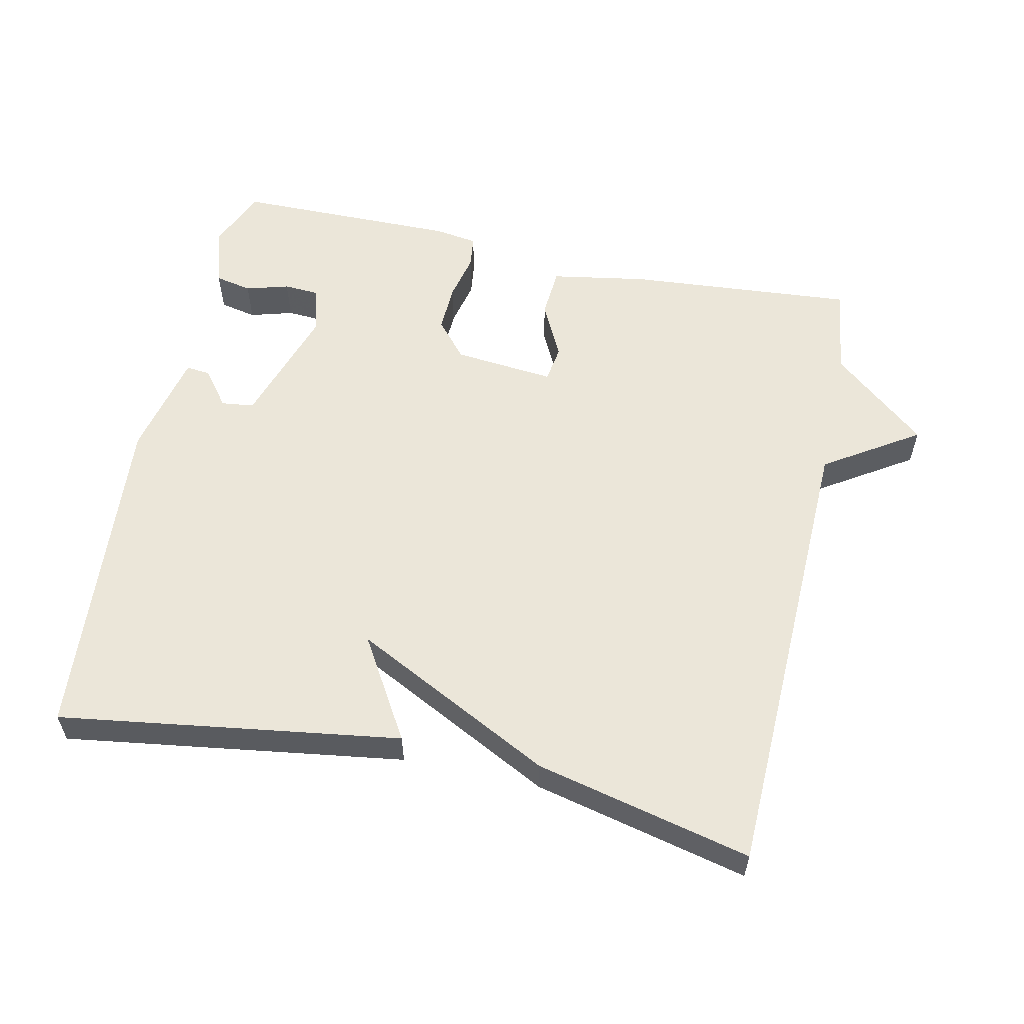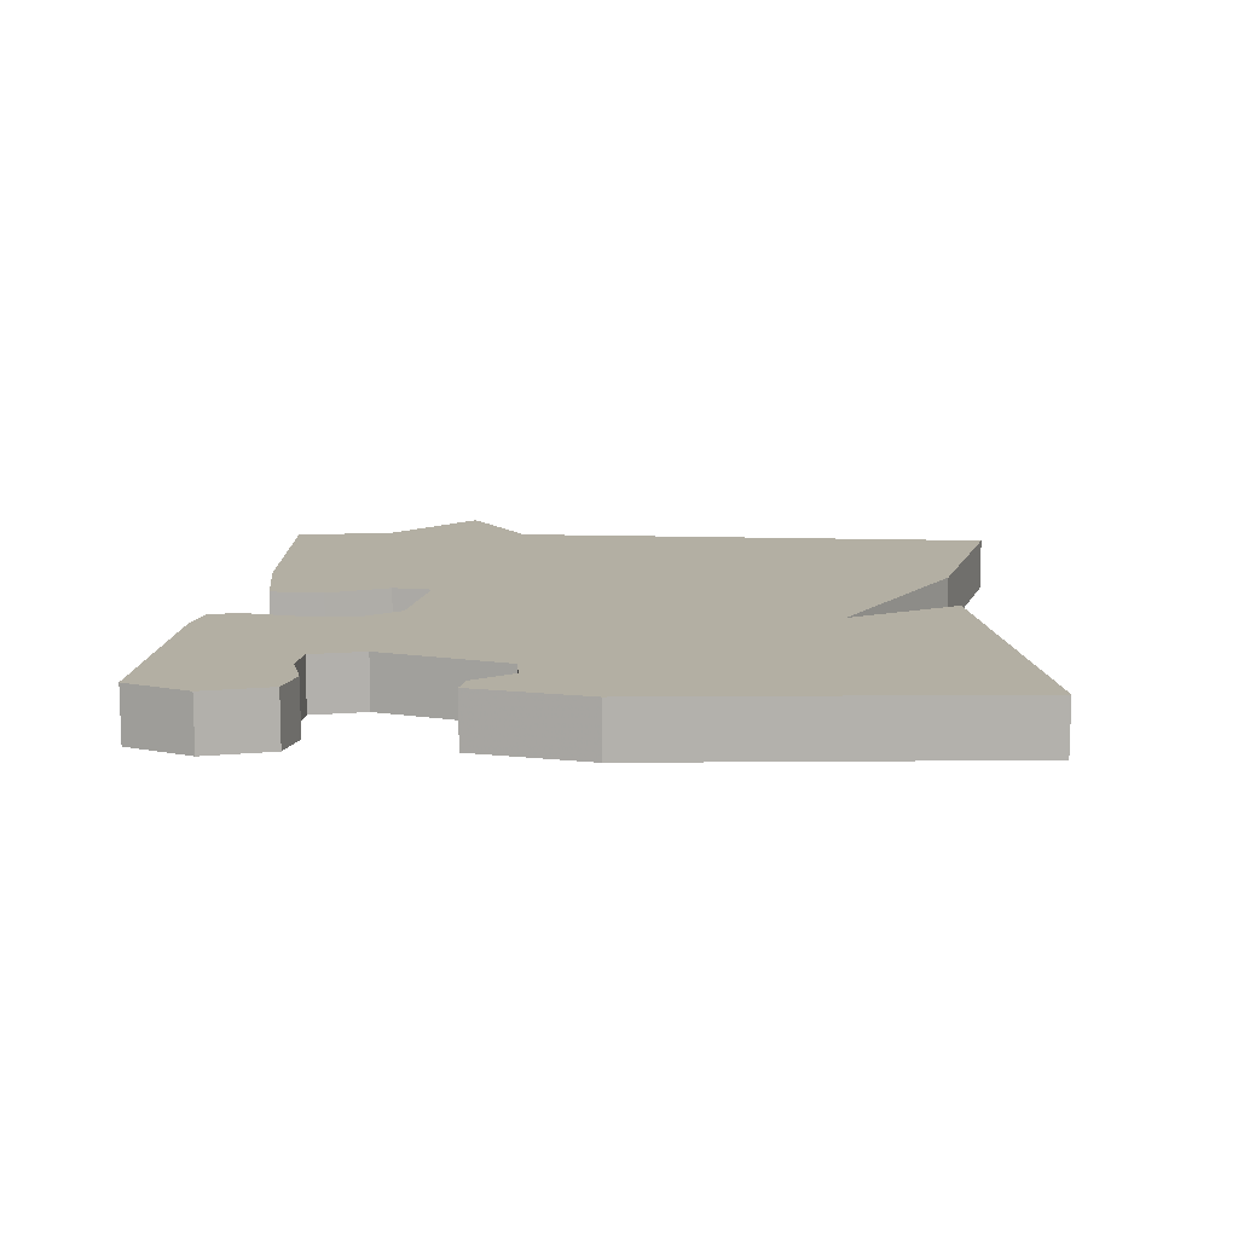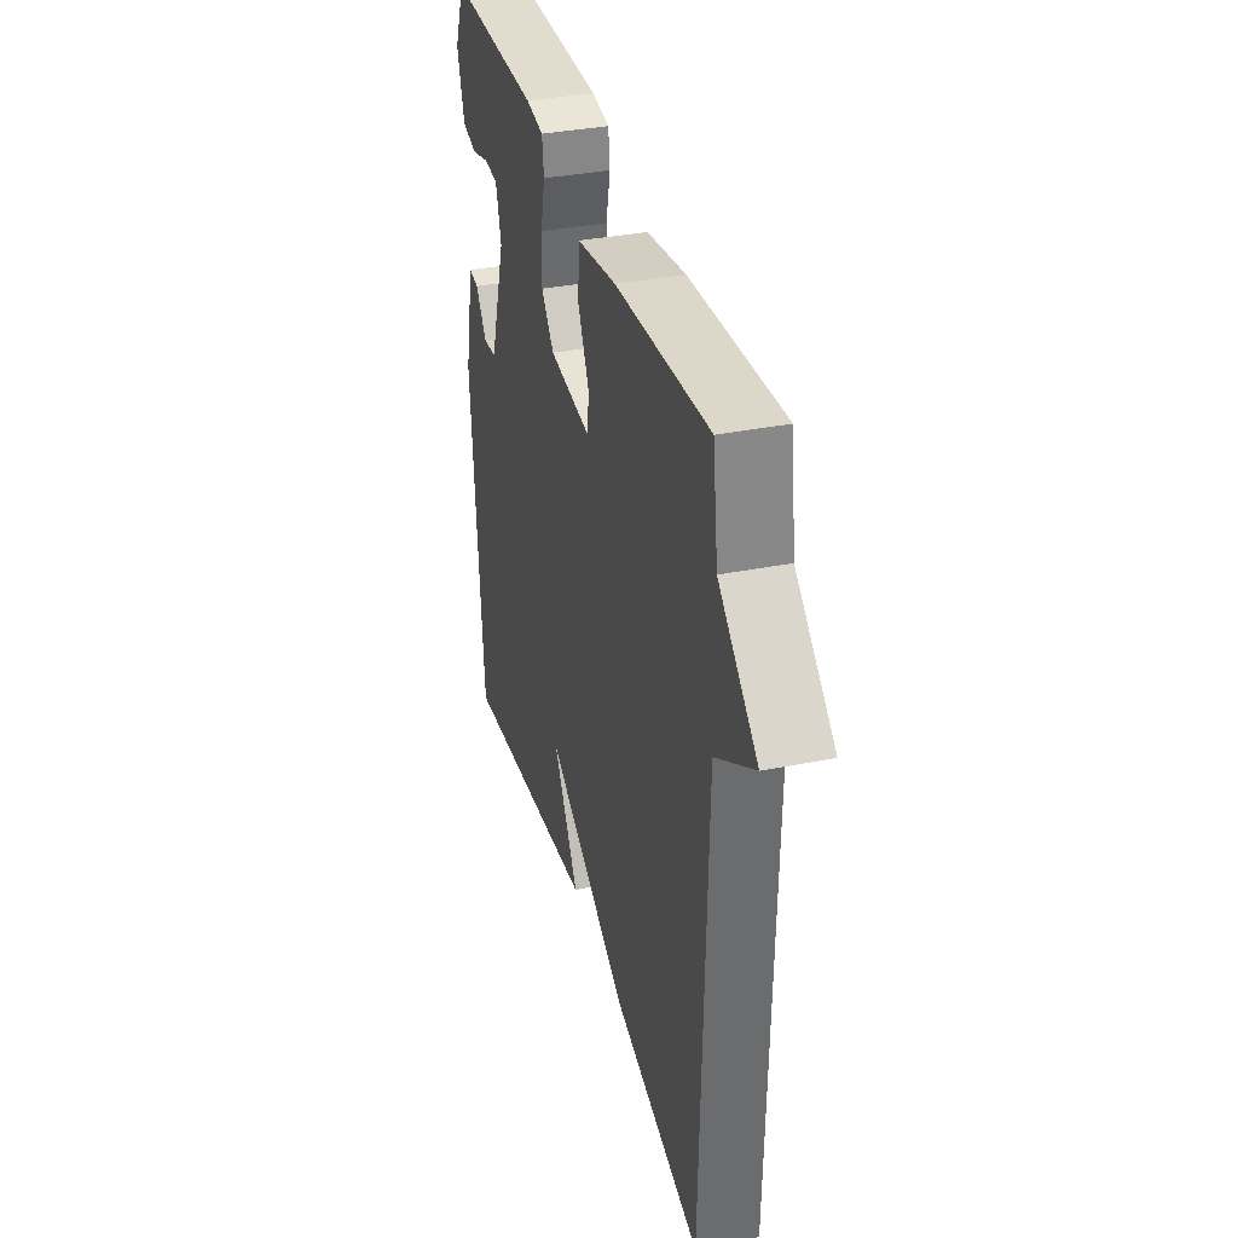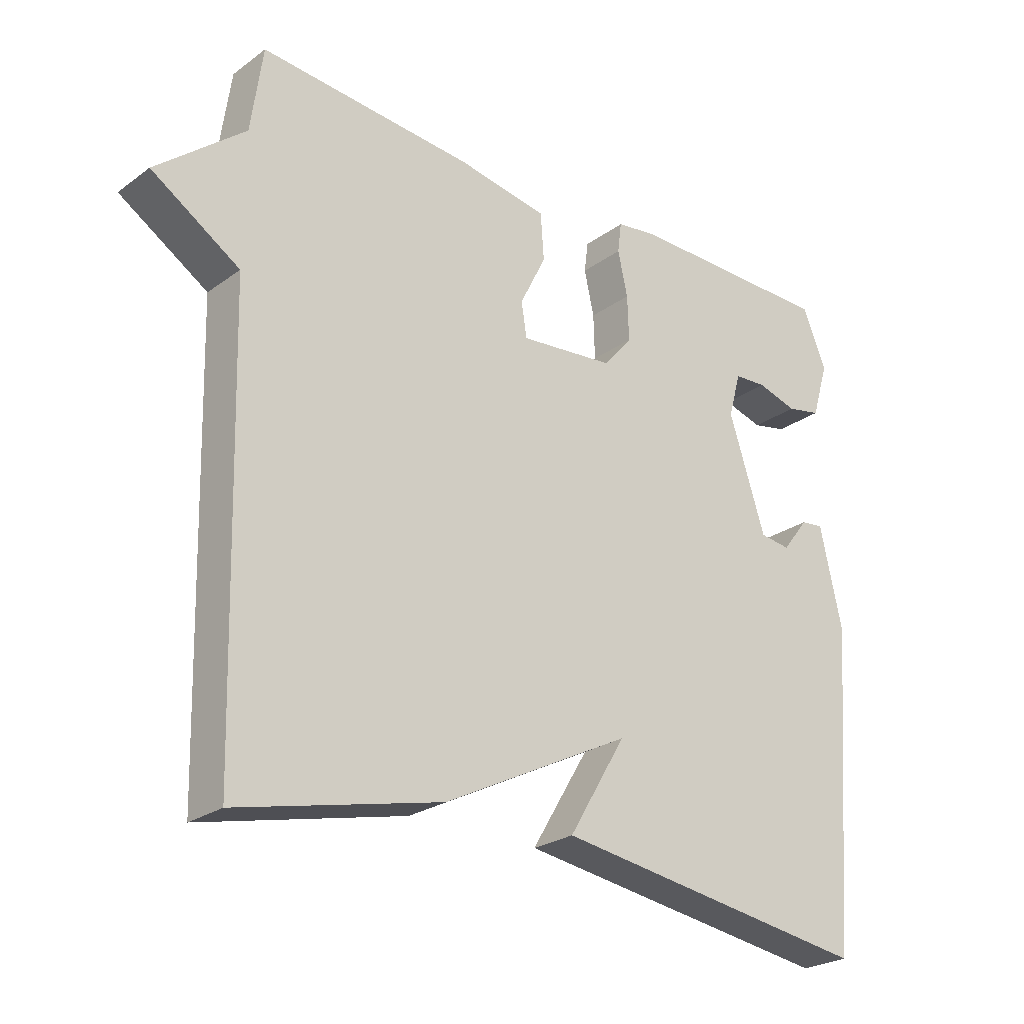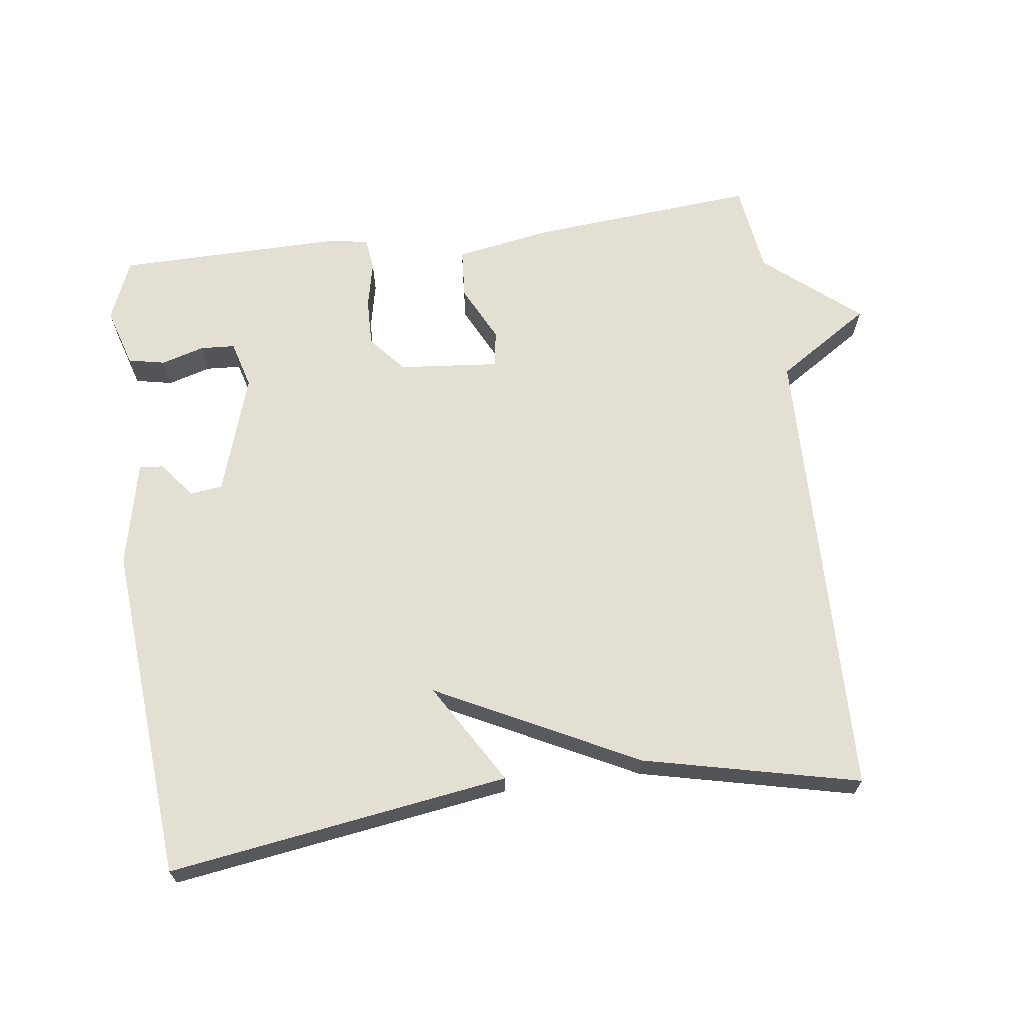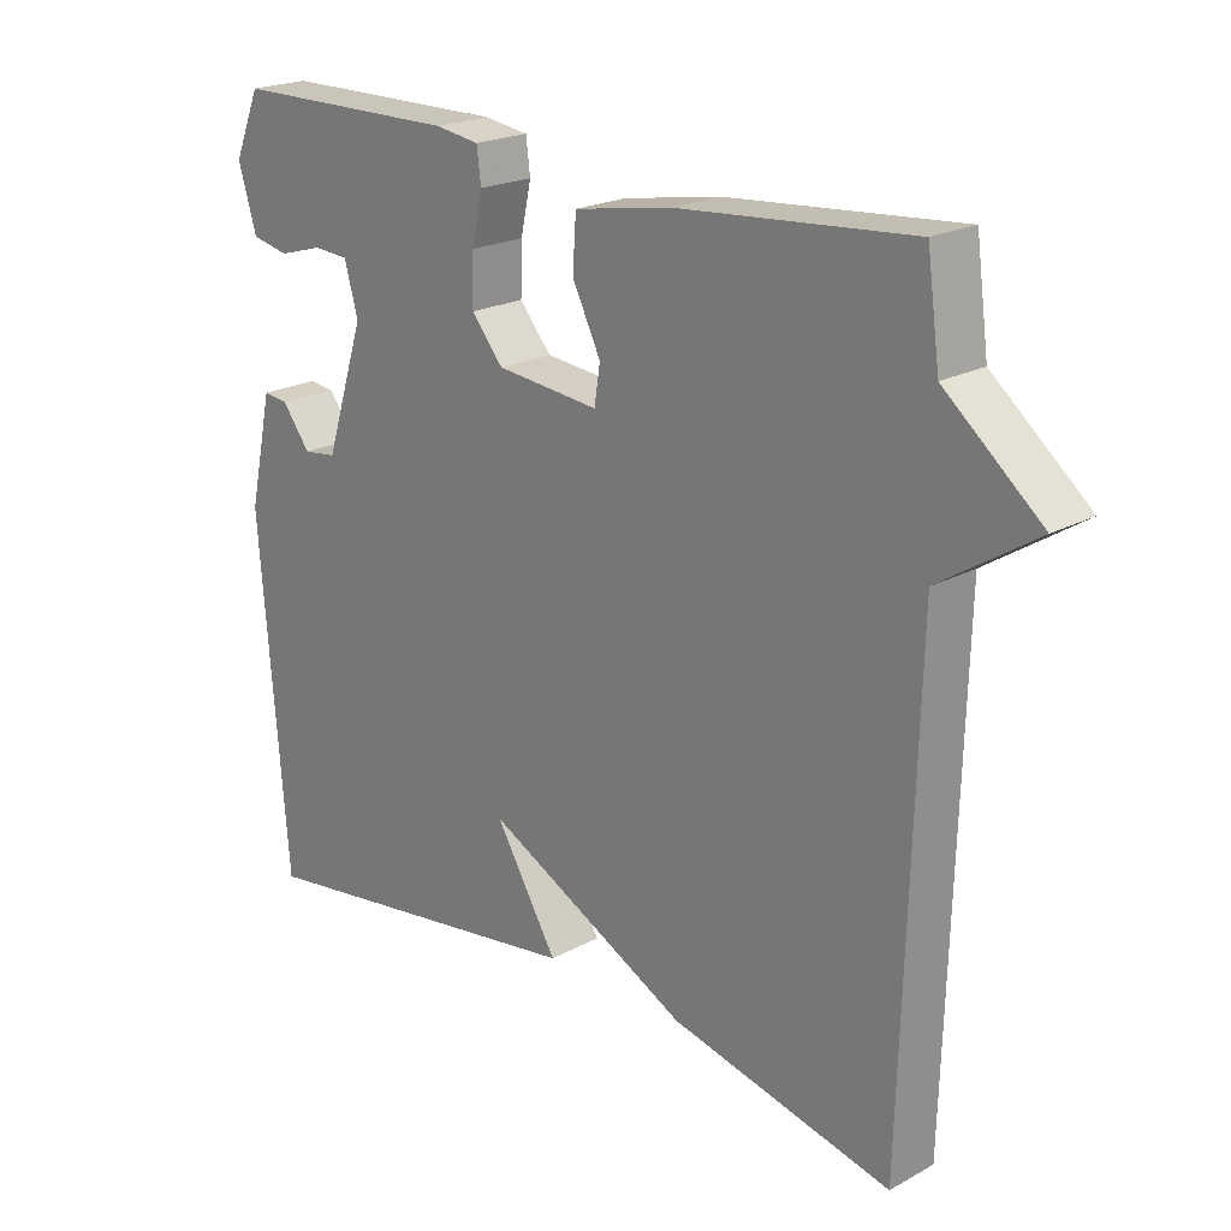
<metadata>
{"format":"obj","ext":"obj","renderer":"f3d","projection":"perspective","resolution":1024,"background":"white","views":[{"elev":57.3,"azim":-167.7,"up":"+Y"},{"elev":11.1,"azim":93.3,"up":"+Y"},{"elev":35.2,"azim":-104.9,"up":"+Z"},{"elev":-25.1,"azim":-40.8,"up":"+Z"},{"elev":66.5,"azim":172.4,"up":"+Y"},{"elev":21.2,"azim":-133.9,"up":"+Z"}]}
</metadata>
<code>
v 0.5 0.07 0.5
v 0.537 0.07 0.412
v 0.511 0.07 0.326
v 0.458 0.07 0.315
v 0.396 0.07 0.333
v 0.346 0.07 0.33
v 0.327 0.07 0.261
v 0.383 0.07 0.088
v 0.43 0.07 0.082
v 0.47 0.07 0.134
v 0.505 0.07 0.138
v 0.539 0.07 -0.015
v 0.5 0.07 -0.5
v 0.01 0.07 -0.428
v 0.098 0.07 -0.282
v -0.19 0.07 -0.428
v -0.5 0.07 -0.5
v -0.518 0.07 0.169
v -0.653 0.07 0.256
v -0.518 0.07 0.369
v -0.5 0.07 0.5
v -0.173 0.07 0.473
v -0.035 0.07 0.449
v -0.03 0.07 0.377
v -0.07 0.07 0.296
v -0.062 0.07 0.243
v 0.083 0.07 0.257
v 0.128 0.07 0.31
v 0.126 0.07 0.379
v 0.111 0.07 0.447
v 0.117 0.07 0.494
v 0.179 0.07 0.503
v 0.5 0 0.5
v 0.537 0 0.412
v 0.511 0 0.326
v 0.458 0 0.315
v 0.396 0 0.333
v 0.346 0 0.33
v 0.327 0 0.261
v 0.383 0 0.088
v 0.43 0 0.082
v 0.47 0 0.134
v 0.505 0 0.138
v 0.539 0 -0.015
v 0.5 0 -0.5
v 0.01 0 -0.428
v 0.098 0 -0.282
v -0.19 0 -0.428
v -0.5 0 -0.5
v -0.518 0 0.169
v -0.653 0 0.256
v -0.518 0 0.369
v -0.5 0 0.5
v -0.173 0 0.473
v -0.035 0 0.449
v -0.03 0 0.377
v -0.07 0 0.296
v -0.062 0 0.243
v 0.083 0 0.257
v 0.128 0 0.31
v 0.126 0 0.379
v 0.111 0 0.447
v 0.117 0 0.494
v 0.179 0 0.503
f 1 2 3
f 32 1 3
f 31 32 3
f 30 31 3
f 29 30 3
f 23 24 25
f 22 23 25
f 21 22 25
f 20 21 25
f 20 25 26
f 19 20 26
f 18 19 26
f 18 26 27
f 17 18 27
f 16 17 27
f 15 16 27
f 13 14 15
f 11 12 13
f 10 11 13
f 9 10 13
f 8 9 13 15
f 15 27 28
f 8 15 28
f 7 8 28
f 3 4 5
f 29 3 5
f 29 5 6
f 6 7 28 29
f 35 34 33
f 35 33 64
f 35 64 63
f 35 63 62
f 35 62 61
f 57 56 55
f 57 55 54
f 57 54 53
f 57 53 52
f 58 57 52
f 58 52 51
f 58 51 50
f 59 58 50
f 59 50 49
f 59 49 48
f 59 48 47
f 47 46 45
f 45 44 43
f 45 43 42
f 45 42 41
f 47 45 41 40
f 60 59 47
f 60 47 40
f 60 40 39
f 37 36 35
f 37 35 61
f 38 37 61
f 61 60 39 38
f 1 33 34 2
f 2 34 35 3
f 3 35 36 4
f 4 36 37 5
f 5 37 38 6
f 6 38 39 7
f 7 39 40 8
f 8 40 41 9
f 9 41 42 10
f 10 42 43 11
f 11 43 44 12
f 12 44 45 13
f 13 45 46 14
f 14 46 47 15
f 15 47 48 16
f 16 48 49 17
f 17 49 50 18
f 18 50 51 19
f 19 51 52 20
f 20 52 53 21
f 21 53 54 22
f 22 54 55 23
f 23 55 56 24
f 24 56 57 25
f 25 57 58 26
f 26 58 59 27
f 27 59 60 28
f 28 60 61 29
f 29 61 62 30
f 30 62 63 31
f 31 63 64 32
f 32 64 33 1

</code>
